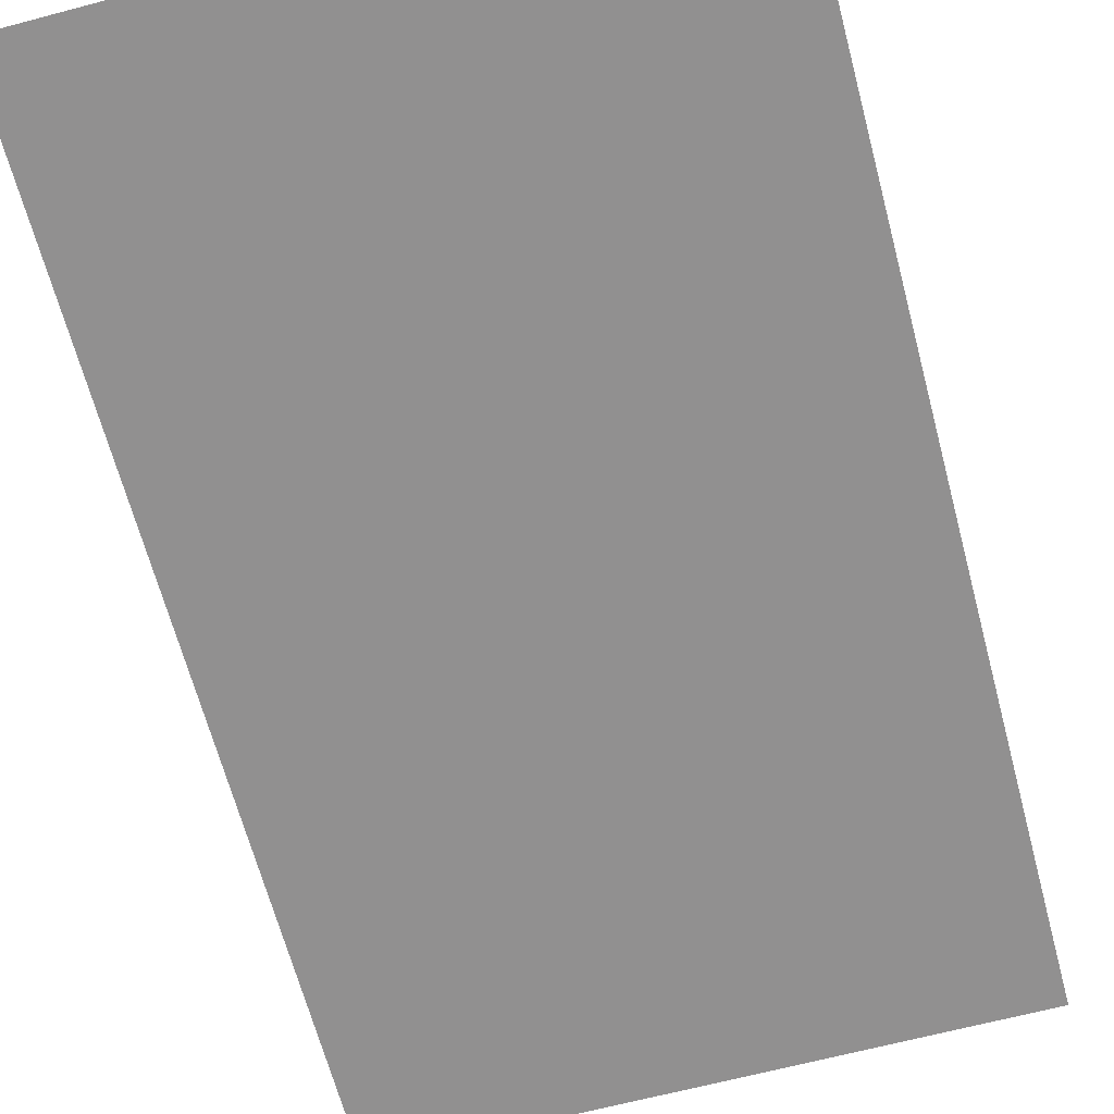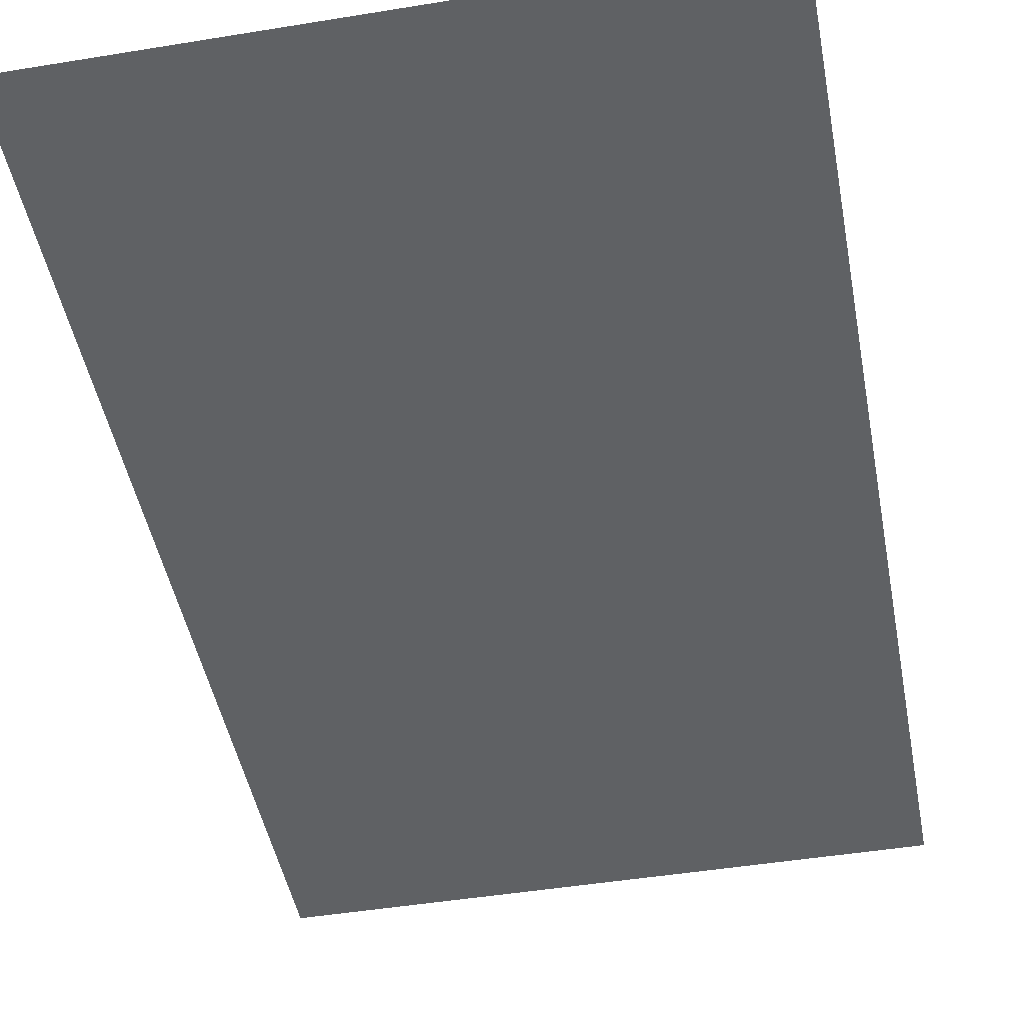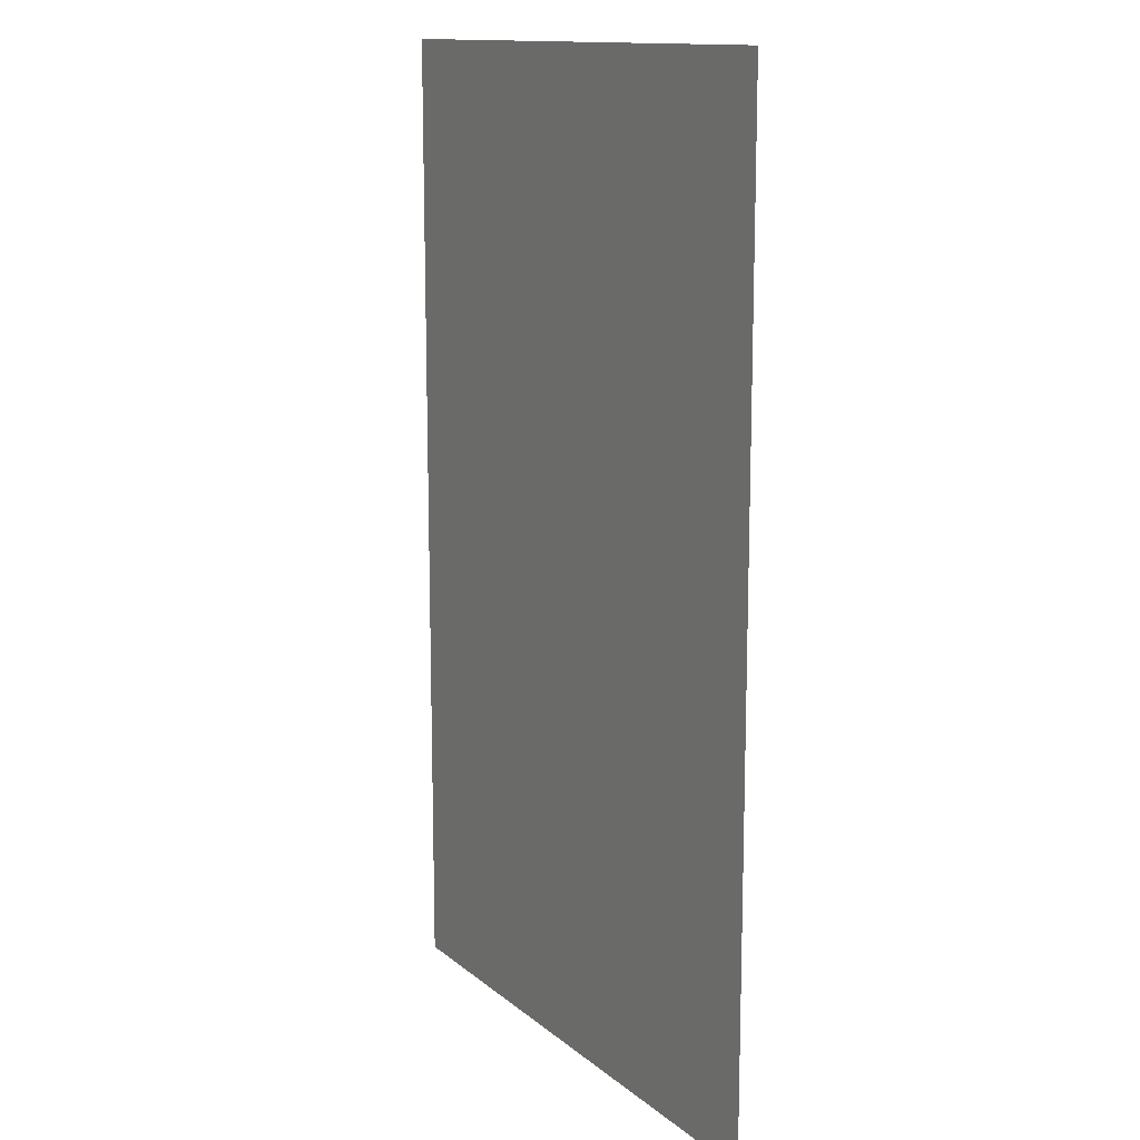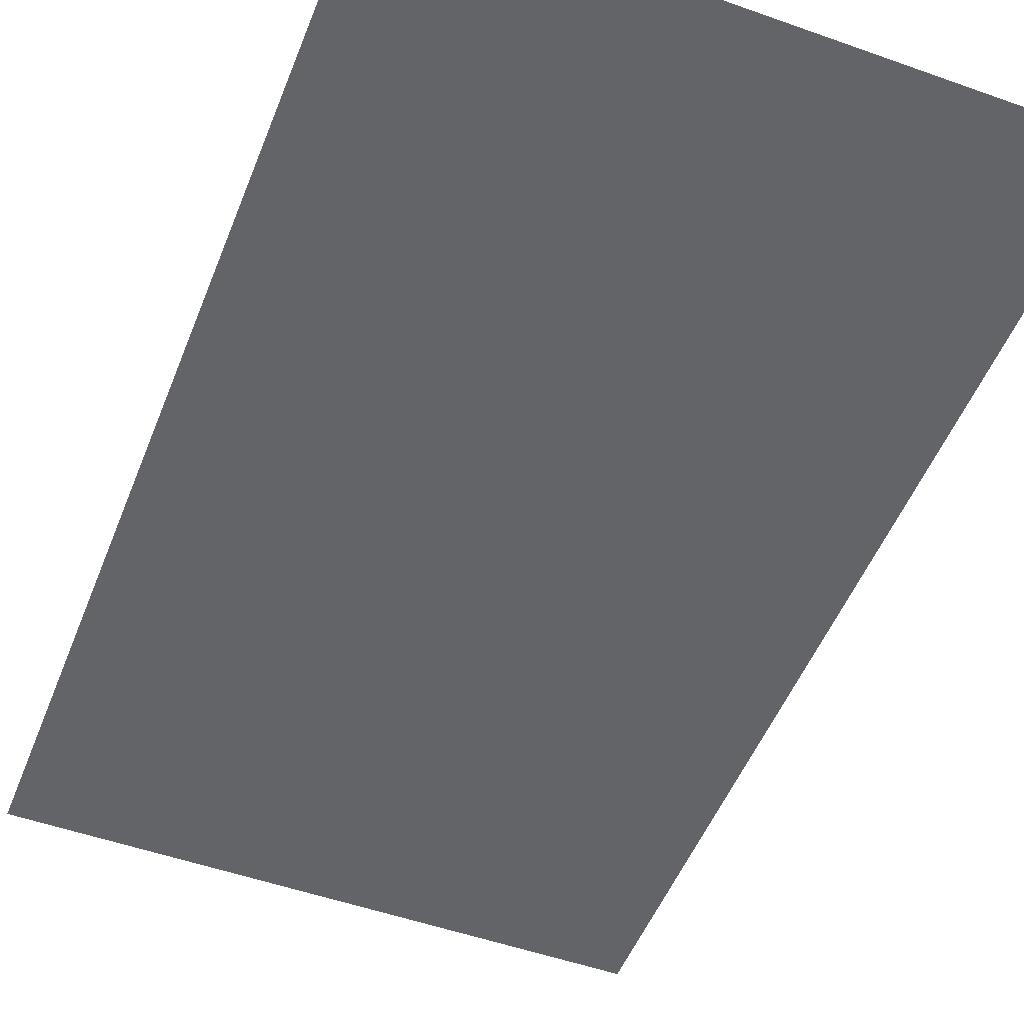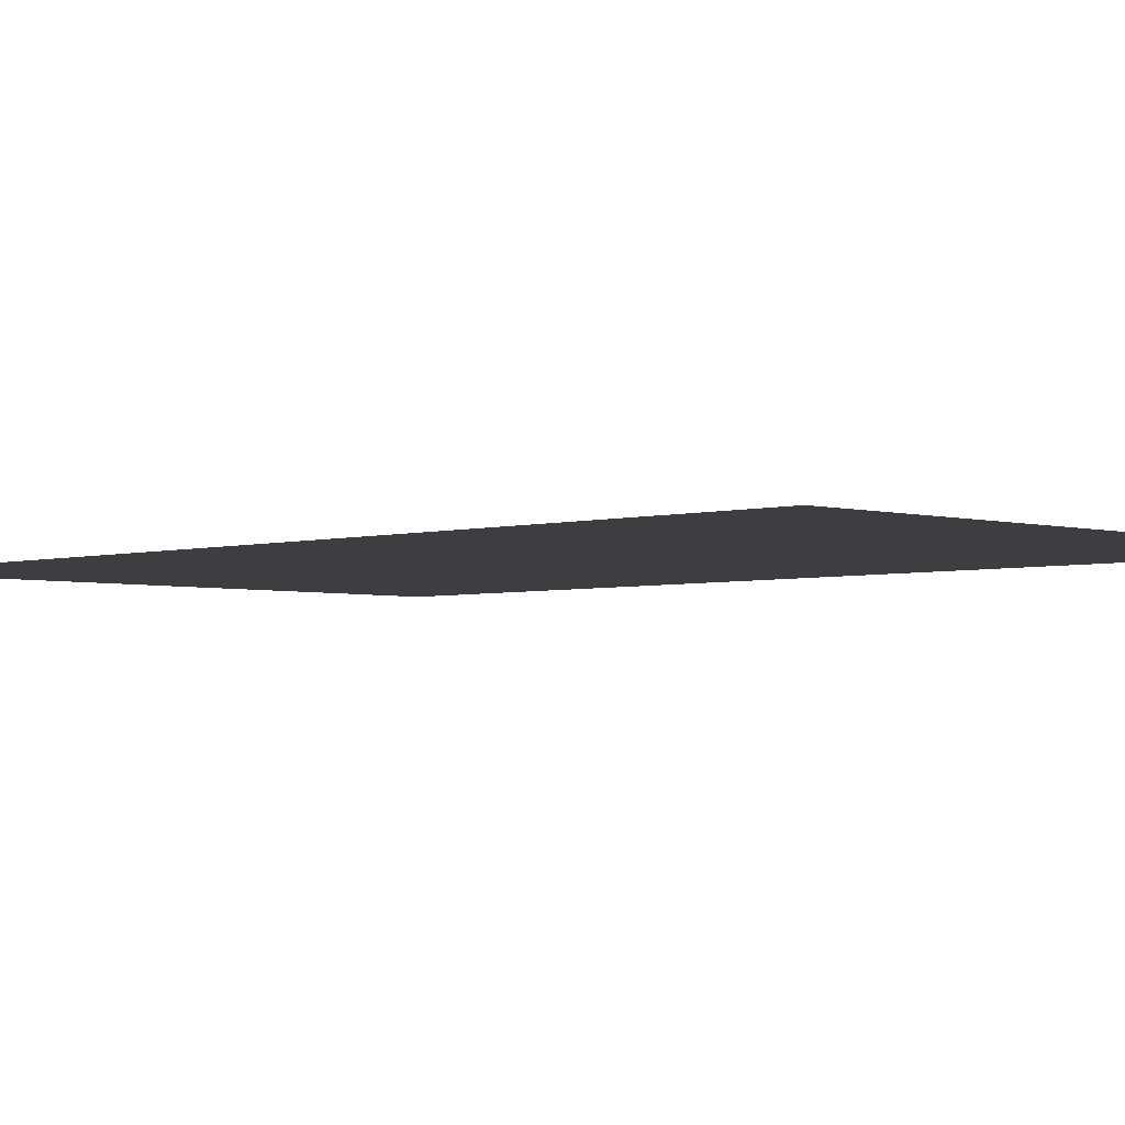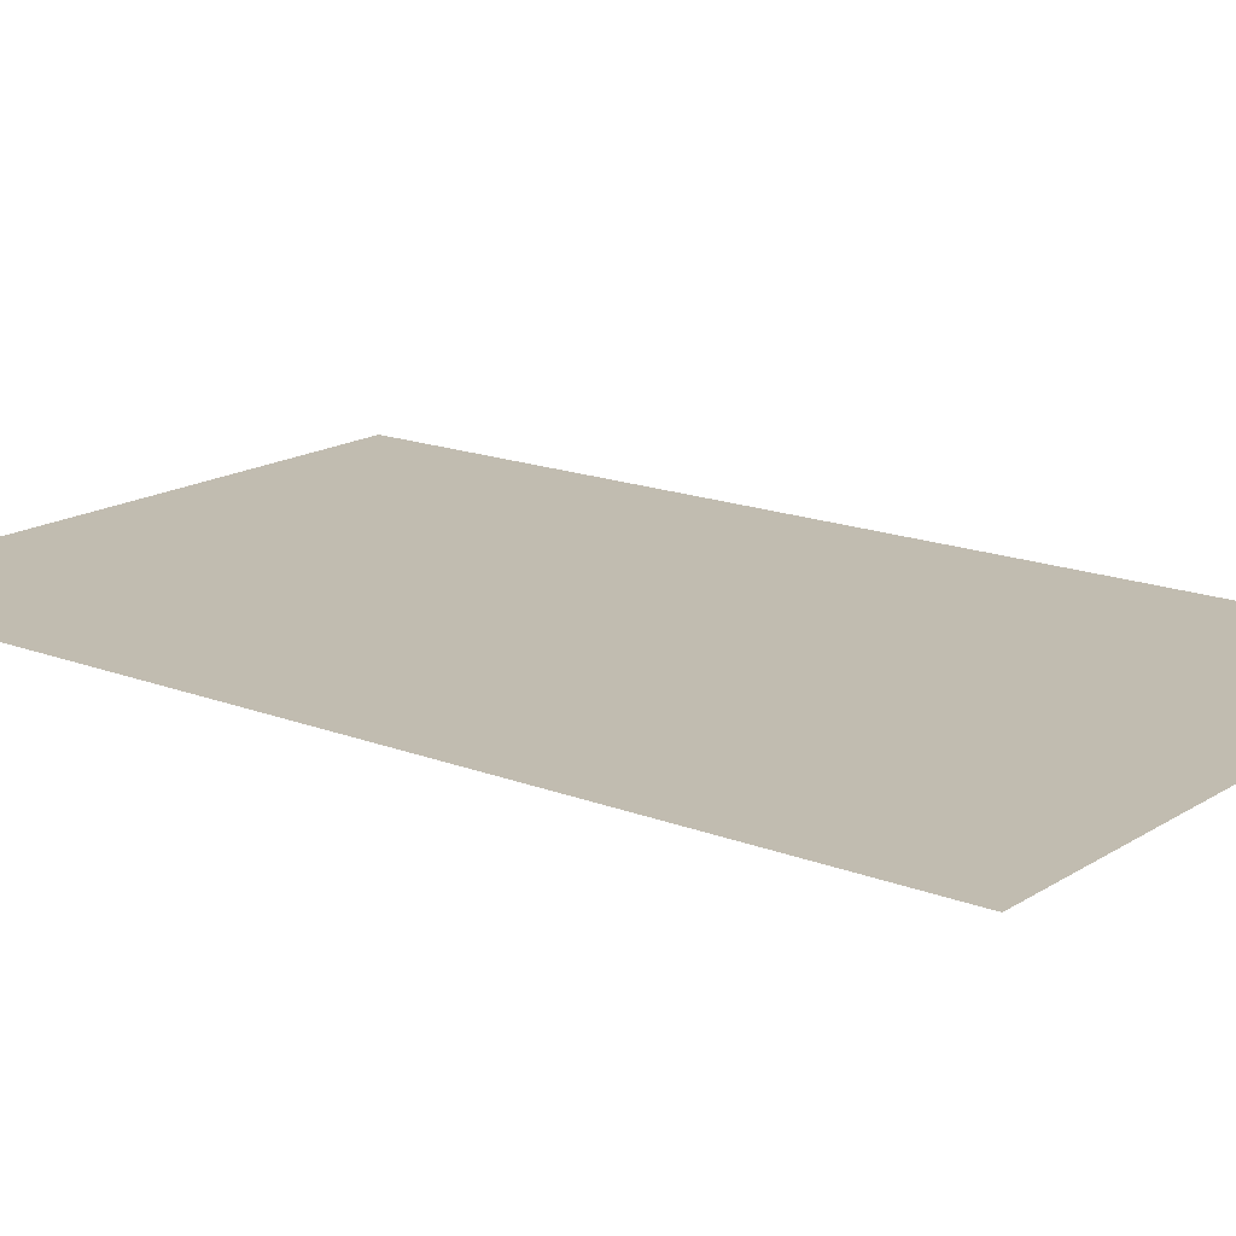
<metadata>
{"format":"obj","ext":"obj","renderer":"f3d","projection":"perspective","resolution":1024,"background":"white","views":[{"elev":-65.8,"azim":14.9,"up":"+Z"},{"elev":-46.4,"azim":10.6,"up":"+Z"},{"elev":13.4,"azim":59.8,"up":"+Y"},{"elev":-51.1,"azim":158.8,"up":"+Z"},{"elev":-3.3,"azim":135.1,"up":"+Z"},{"elev":16.6,"azim":-51.7,"up":"+Z"}]}
</metadata>
<code>
v  -46.94 2.381 -0
v  45.88 2.381 -0
v  45.88 155.3 0
v  -46.94 155.3 0
v  45.88 2.381 0
v  -46.94 2.381 0
v  -46.94 155.3 -0
v  45.88 155.3 -0
g Plane001
f 1 2 3 4
f 5 6 7 8

</code>
